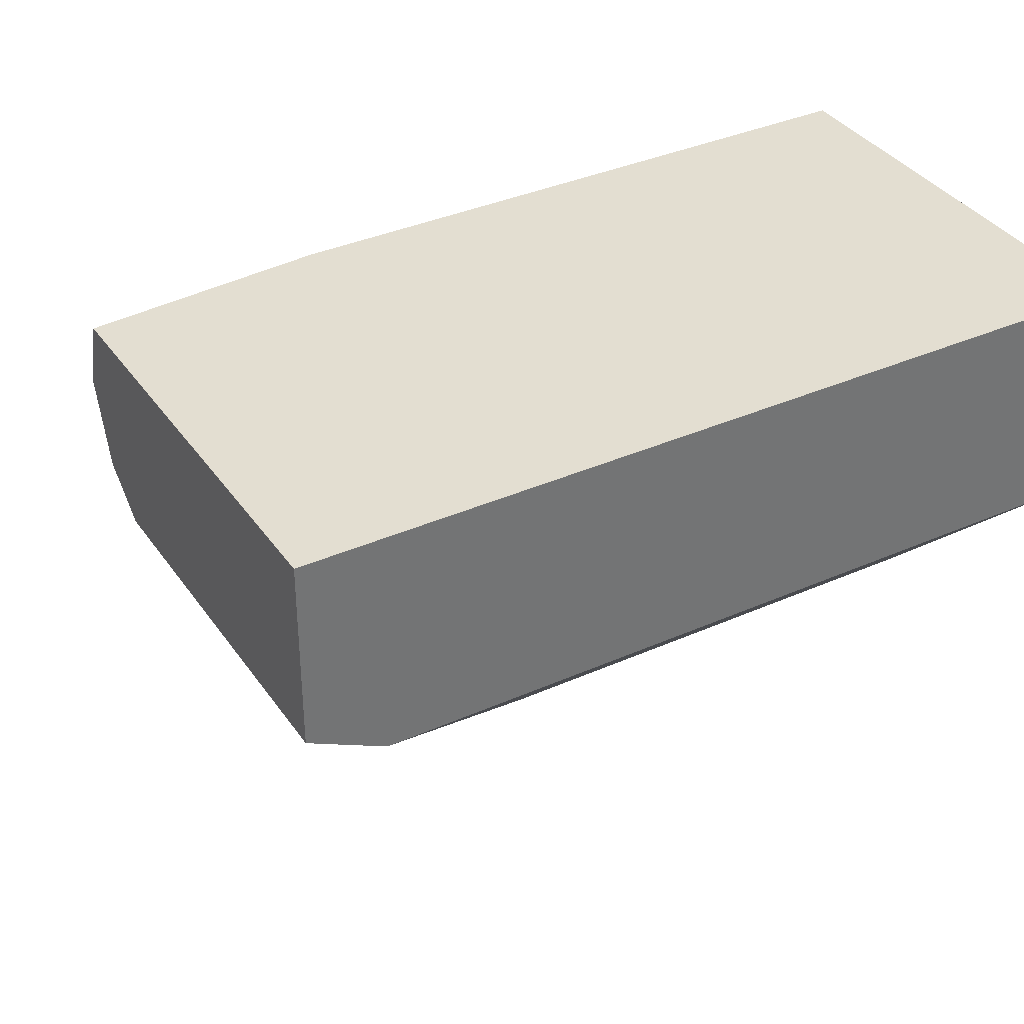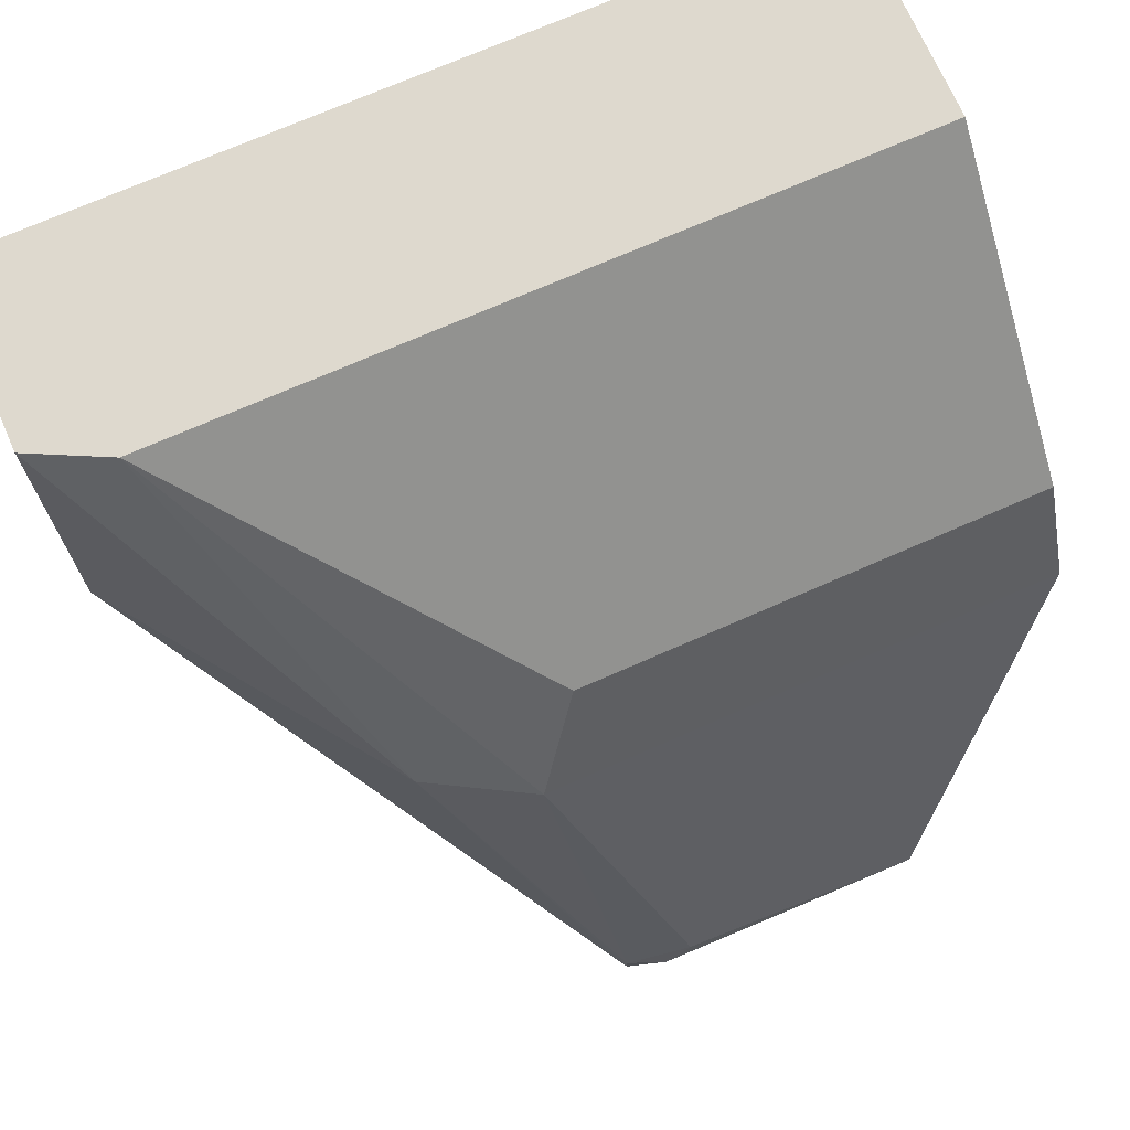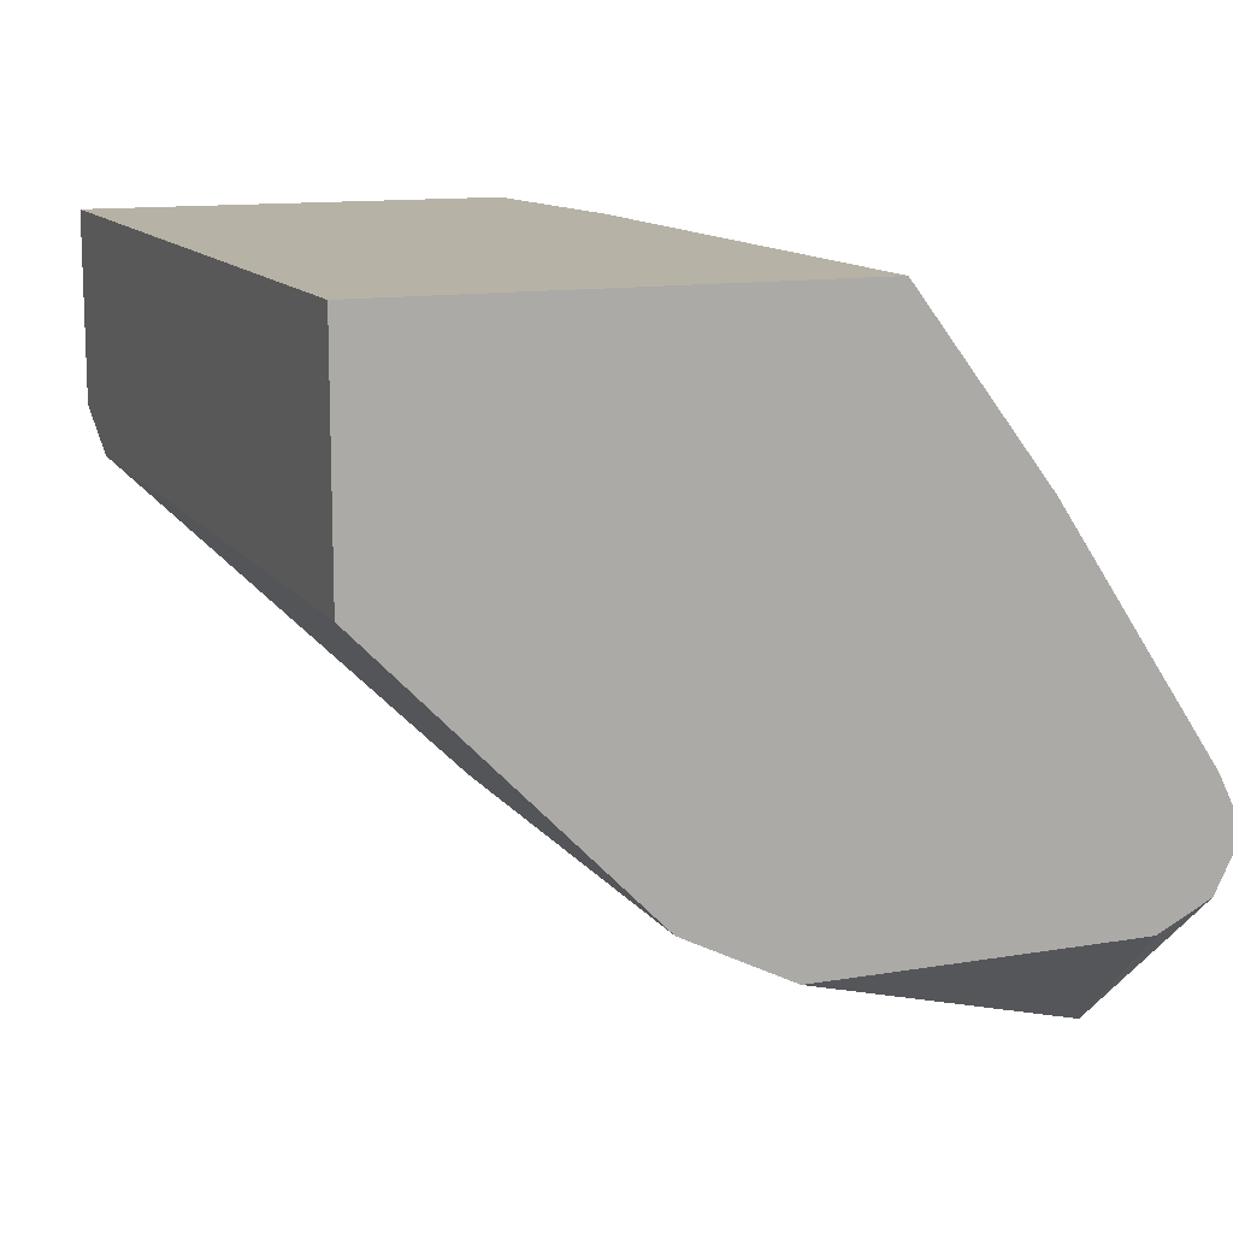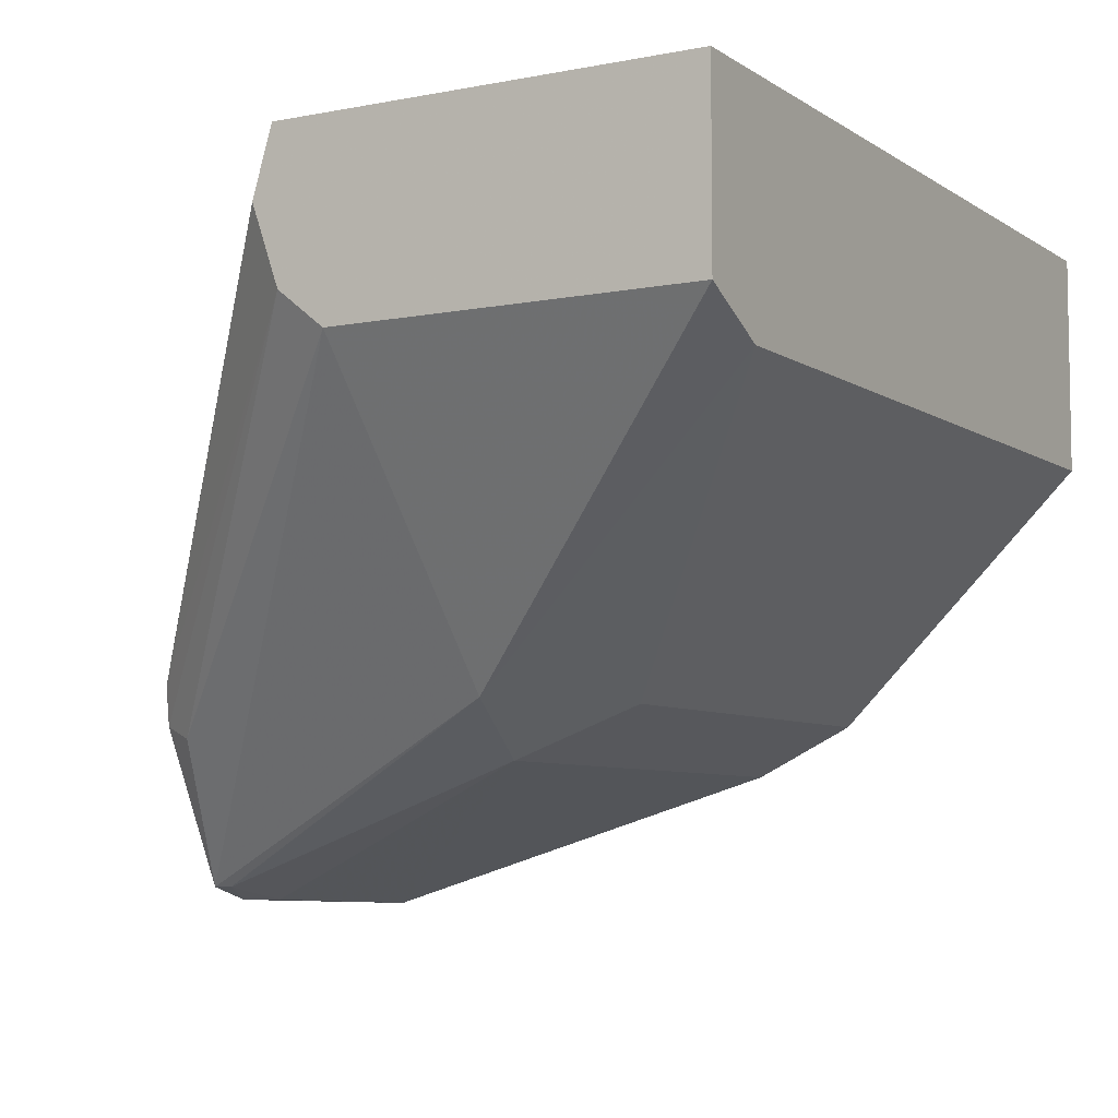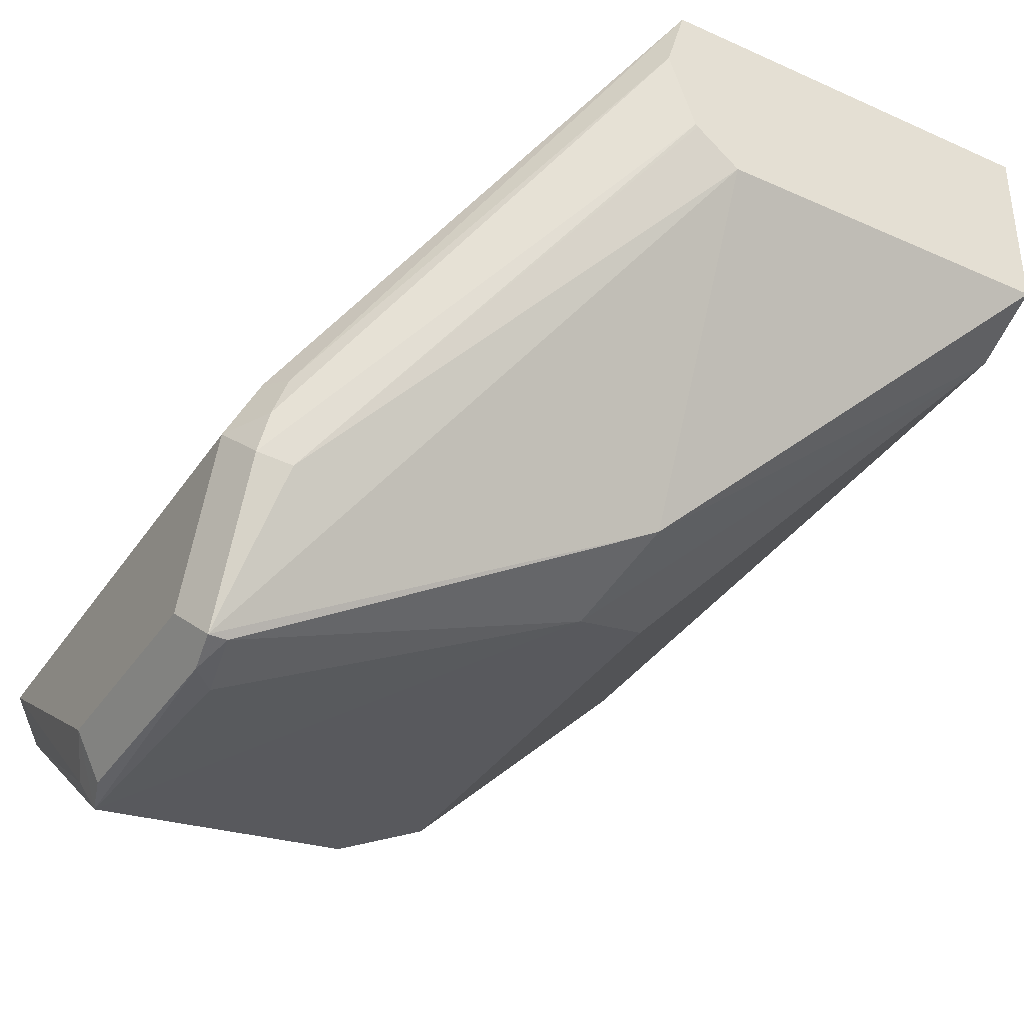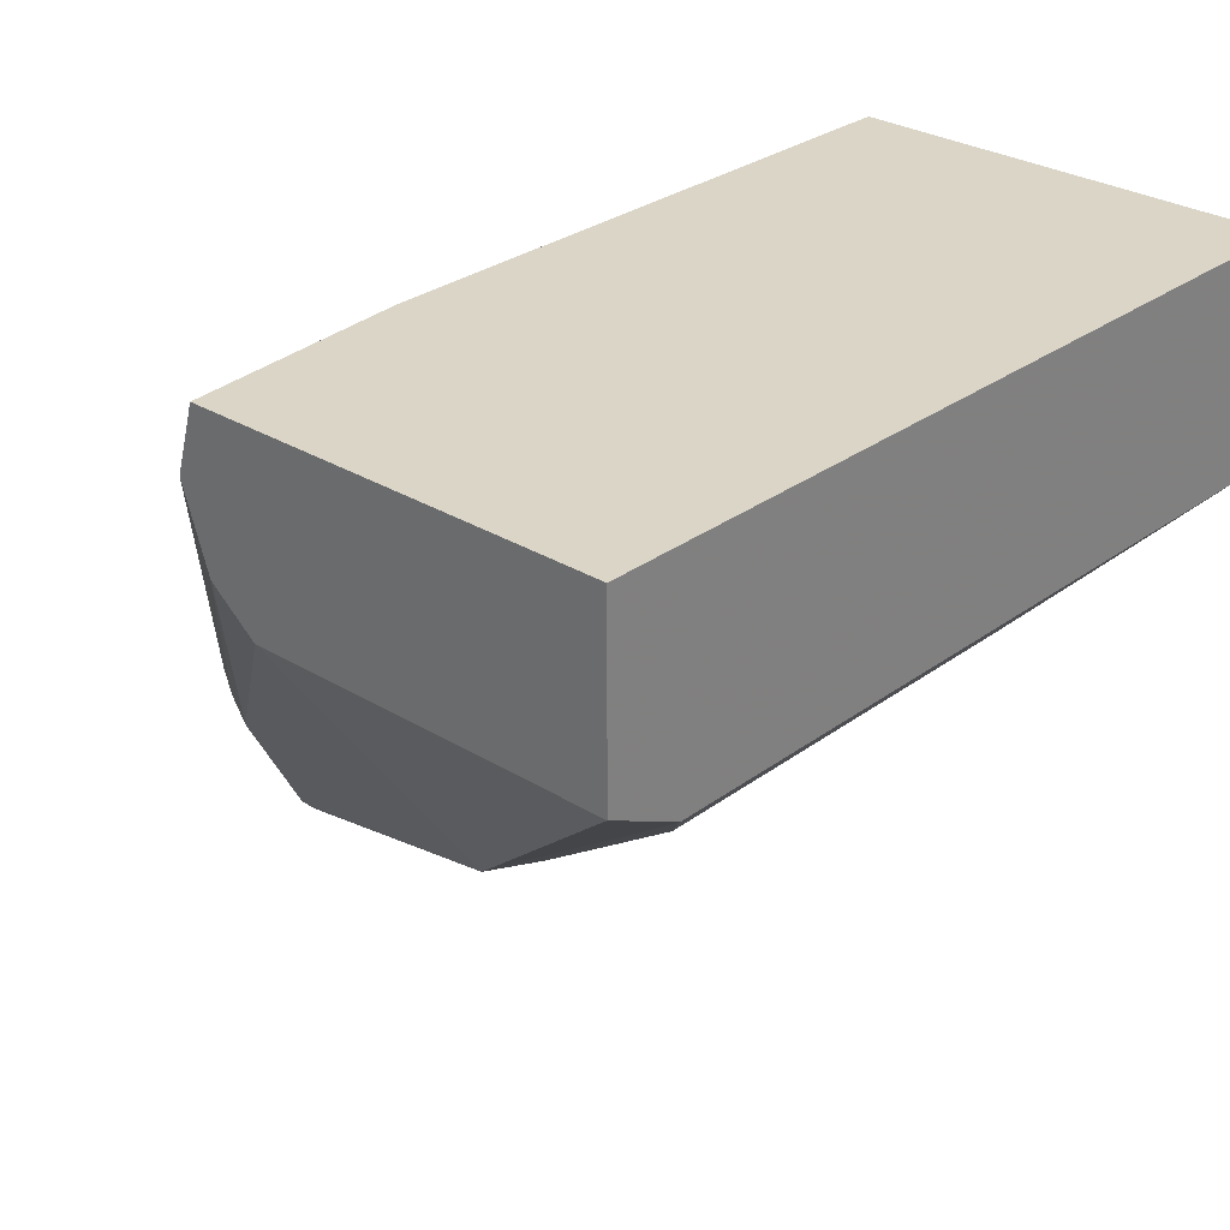
<metadata>
{"format":"obj","ext":"obj","renderer":"f3d","projection":"perspective","resolution":1024,"background":"white","views":[{"elev":36.2,"azim":-30.2,"up":"+Y"},{"elev":71.4,"azim":-23.8,"up":"+Z"},{"elev":12.5,"azim":68.4,"up":"+Y"},{"elev":-6.7,"azim":-60.2,"up":"+Y"},{"elev":-36.9,"azim":-120.0,"up":"+Y"},{"elev":29.0,"azim":-47.6,"up":"+Y"}]}
</metadata>
<code>
v -0.2157 -0.2111 -0.3454
v -0.2157 -0.1983 -0.339
v -0.2157 -0.2239 -0.339
v -0.2559 -0.2559 -0.339
v -0.2687 -0.2495 -0.3454
v -0.3454 -0.2111 -0.3454
v -0.2157 -0.1407 -0.3006
v -0.3518 -0.1983 -0.339
v -0.2157 -0.2254 -0.3359
v -0.2591 -0.2638 -0.3358
v -0.2687 -0.2623 -0.339
v -0.3358 -0.2591 -0.3406
v -0.3262 -0.2495 -0.3454
v -0.355 -0.2207 -0.3406
v -0.3582 -0.2111 -0.339
v -0.3598 -0.2015 -0.3358
v -0.2157 -0.09886 -0.2686
v -0.3326 -0.1407 -0.3006
v -0.4217 -0.09886 -0.2636
v -0.3646 -0.09886 -0.2686
v -0.2157 -0.2303 -0.3262
v -0.2157 -0.2303 -0.2495
v -0.3454 -0.2303 -0.2495
v -0.3198 -0.2623 -0.3326
v -0.3262 -0.2623 -0.339
v -0.3358 -0.2591 -0.3358
v -0.371 -0.2175 -0.2431
v -0.4217 -0.1442 -0.25
v -0.3582 -0.2239 -0.3326
v -0.4217 -0.1349 -0.2616
v -0.4217 -0.1154 -0.2684
v -0.2157 -0.09886 -0.1609
v -0.4217 -0.09886 -0.1609
v -0.2157 -0.228 -0.2449
v -0.339 -0.2239 -0.2367
v -0.403 -0.1535 -0.1609
v -0.2157 -0.2184 -0.2257
v -0.4217 -0.1442 -0.1609
v -0.4217 -0.1354 -0.261
v -0.2157 -0.1535 -0.1609
v -0.3326 -0.2175 -0.2239
v -0.2157 -0.2175 -0.2239
f 16 31 19
f 17 20 19
f 19 39 28
f 17 33 32
f 19 31 30
f 19 30 39
f 17 19 33
f 15 31 16
f 12 29 14
f 14 30 15
f 14 29 30
f 12 28 29
f 12 27 28
f 12 26 27
f 12 25 26
f 11 25 12
f 19 28 38
f 15 30 31
f 19 38 33
f 27 38 28
f 23 35 36
f 37 42 41
f 36 42 40
f 36 41 42
f 35 41 36
f 35 37 41
f 32 36 40
f 32 38 36
f 32 33 38
f 29 39 30
f 28 39 29
f 27 36 38
f 24 26 25
f 23 37 35
f 23 34 37
f 23 26 24
f 23 27 26
f 23 36 27
f 22 34 23
f 10 25 11
f 10 23 24
f 10 22 23
f 1 6 8
f 1 13 6
f 1 5 13
f 1 4 5
f 1 3 4
f 1 9 3
f 10 24 25
f 1 8 2
f 1 22 21
f 1 37 34
f 1 42 37
f 1 40 42
f 1 32 40
f 1 17 32
f 1 7 17
f 1 2 7
f 1 34 22
f 2 8 18
f 1 21 9
f 3 9 10
f 2 18 7
f 10 21 22
f 9 21 10
f 8 20 18
f 8 19 20
f 7 20 17
f 7 18 20
f 6 16 8
f 8 16 19
f 6 14 15
f 6 15 16
f 4 10 5
f 5 10 11
f 5 11 12
f 3 10 4
f 6 13 12
f 6 12 14
f 5 12 13

</code>
